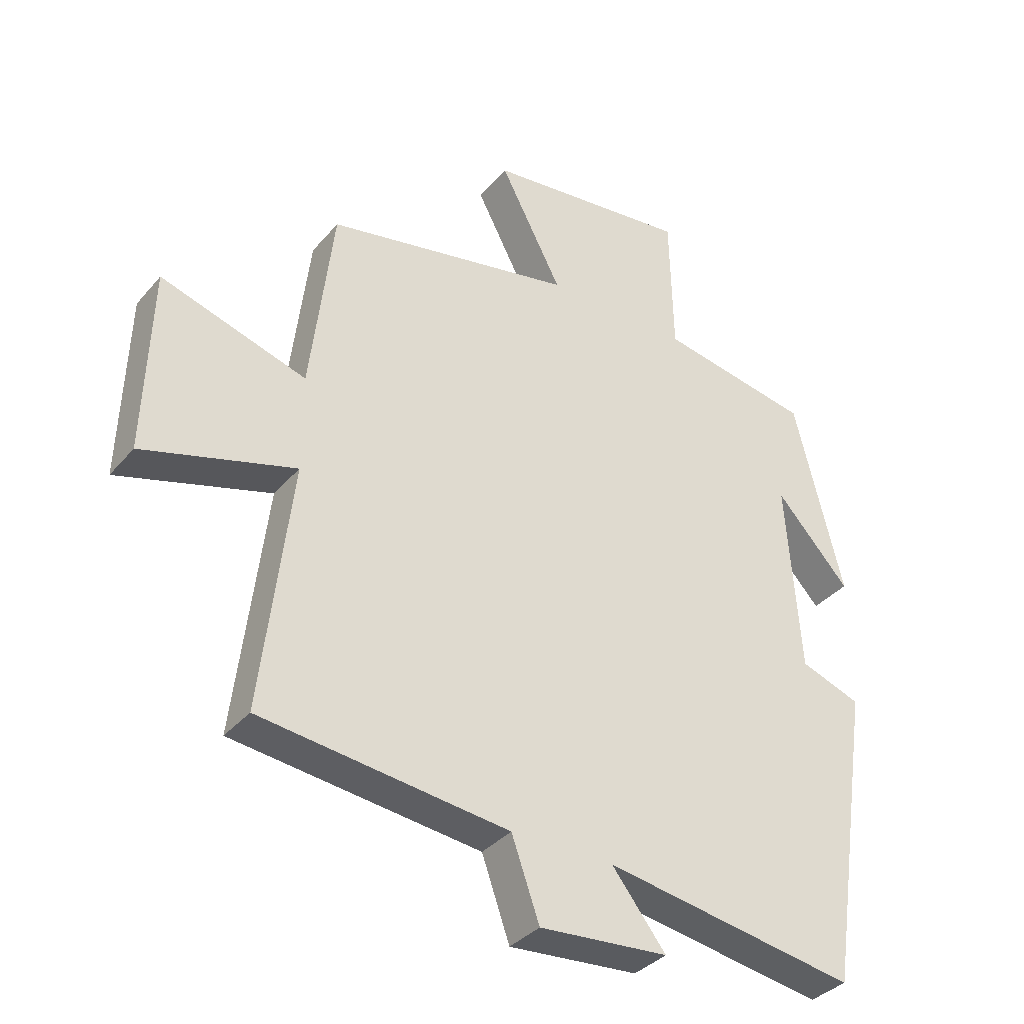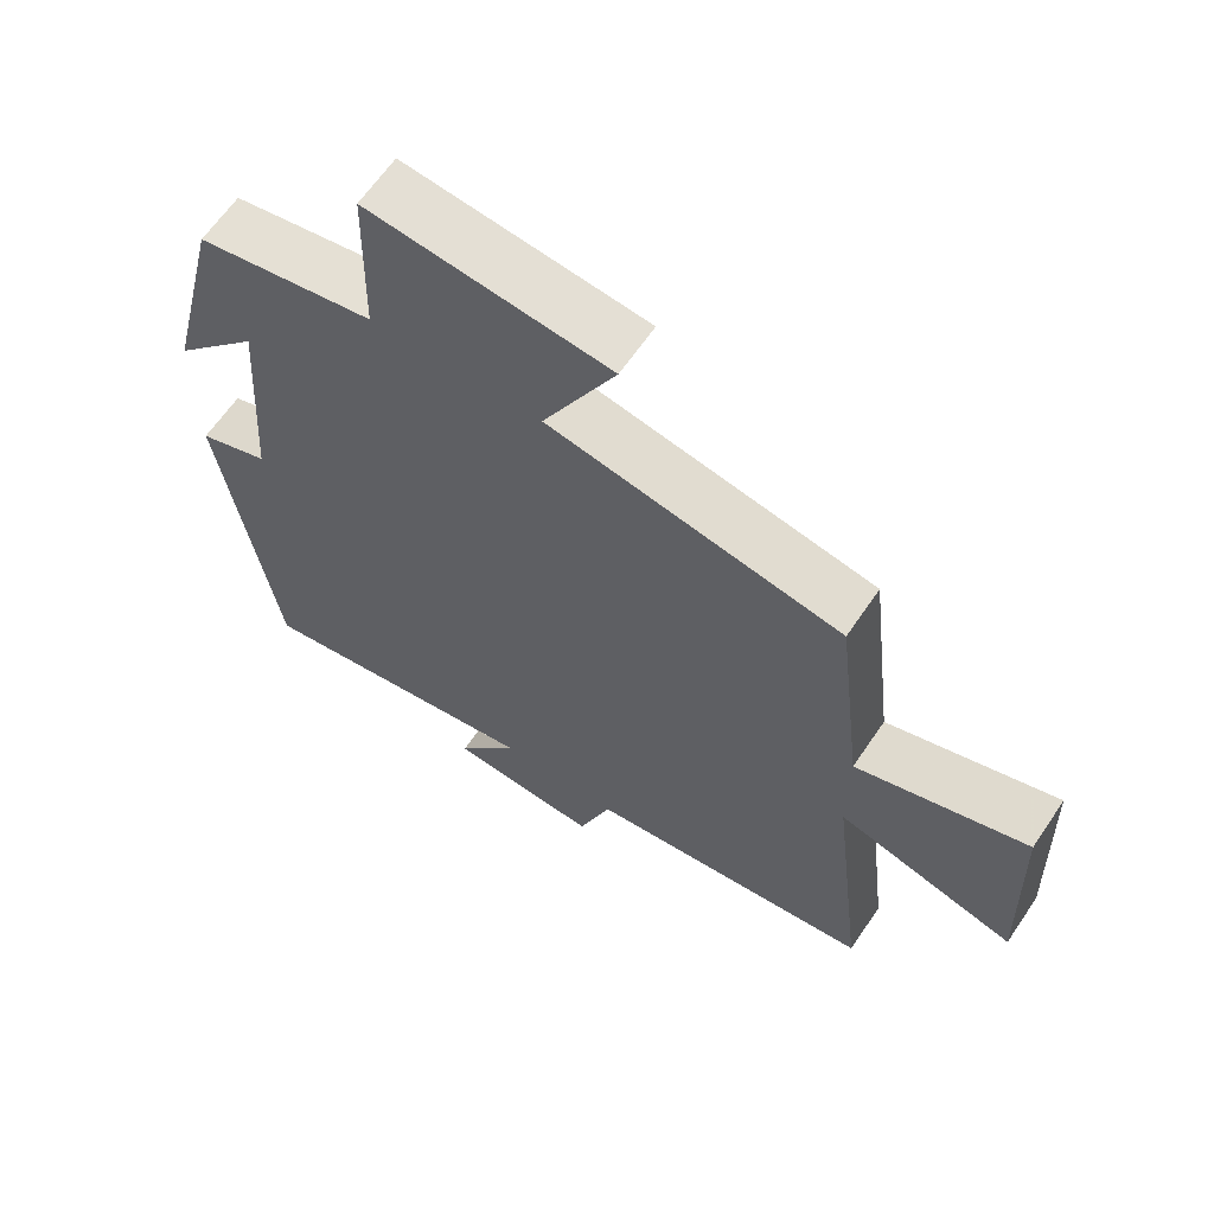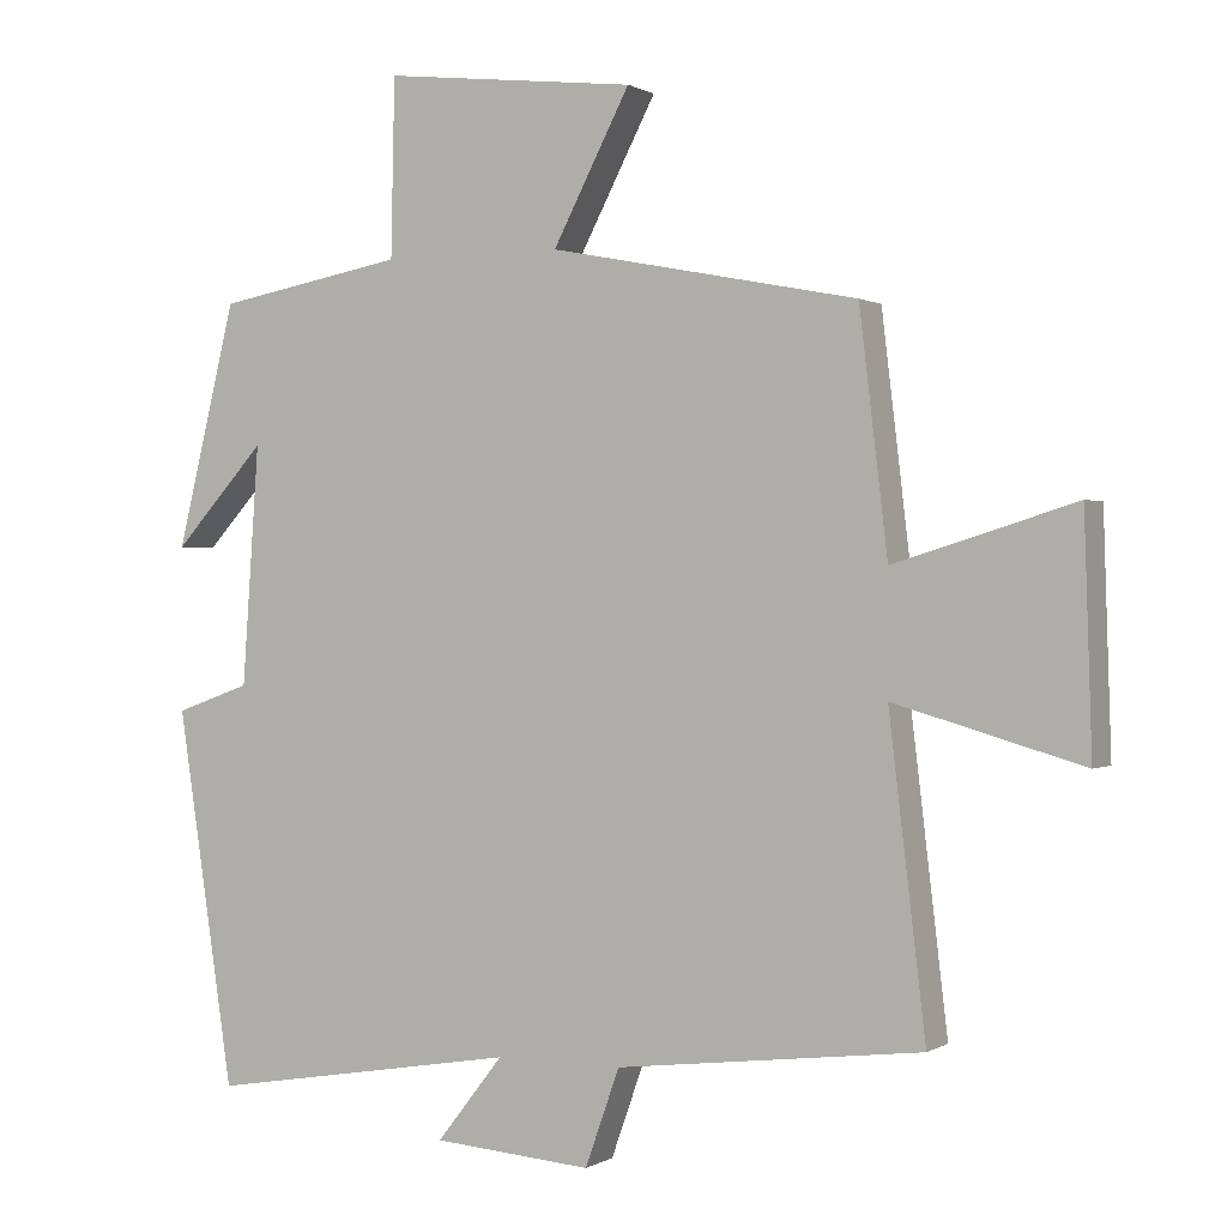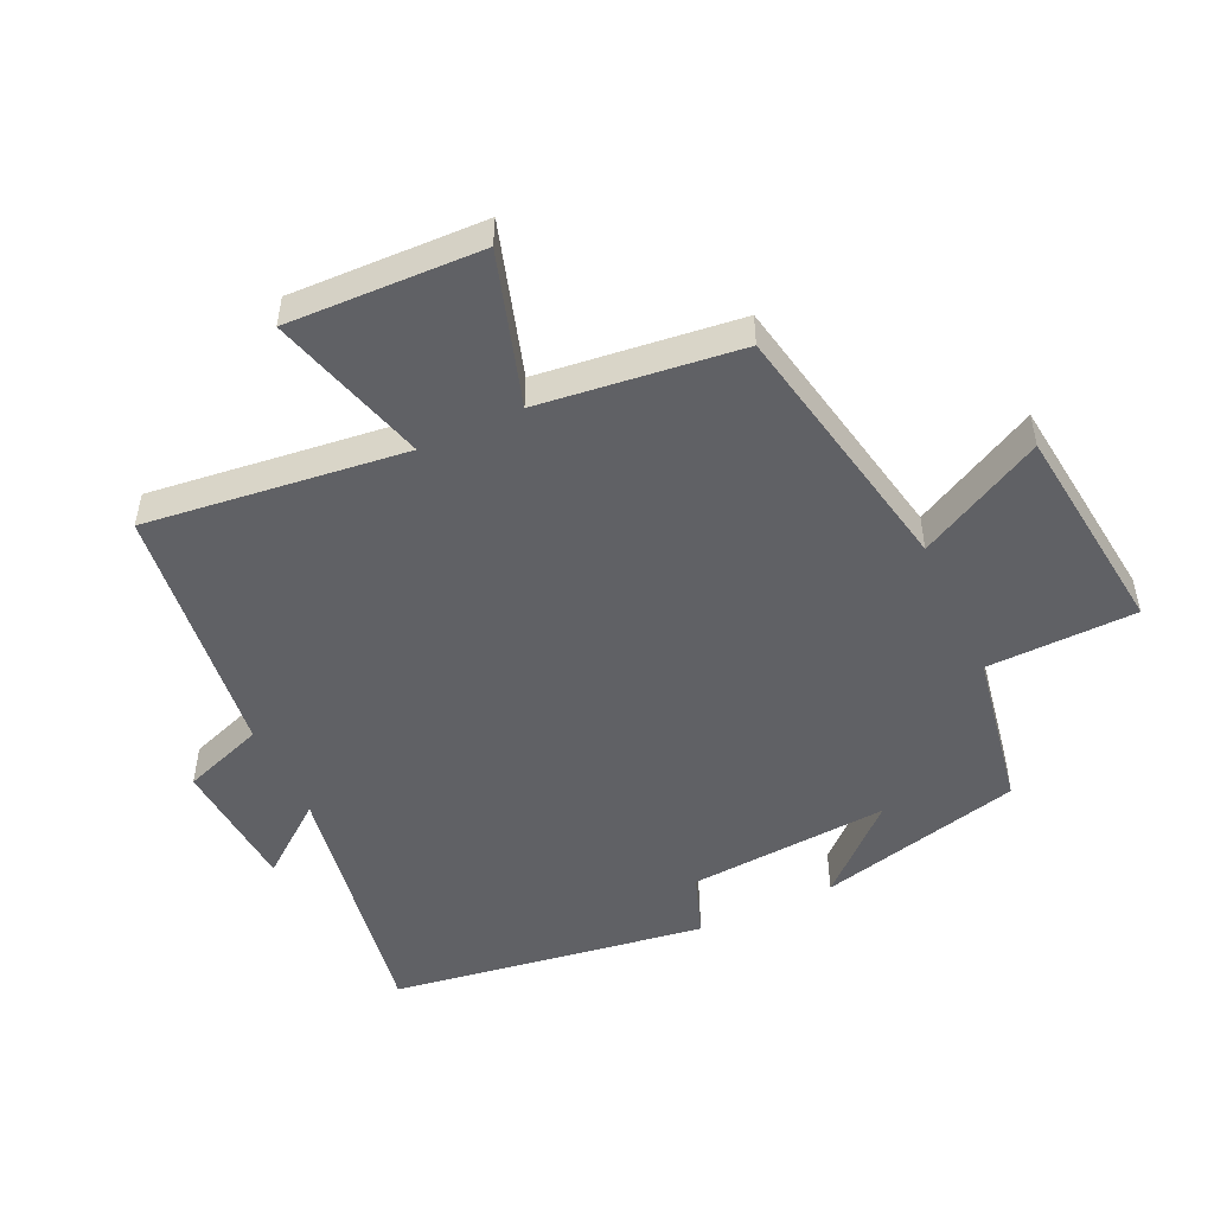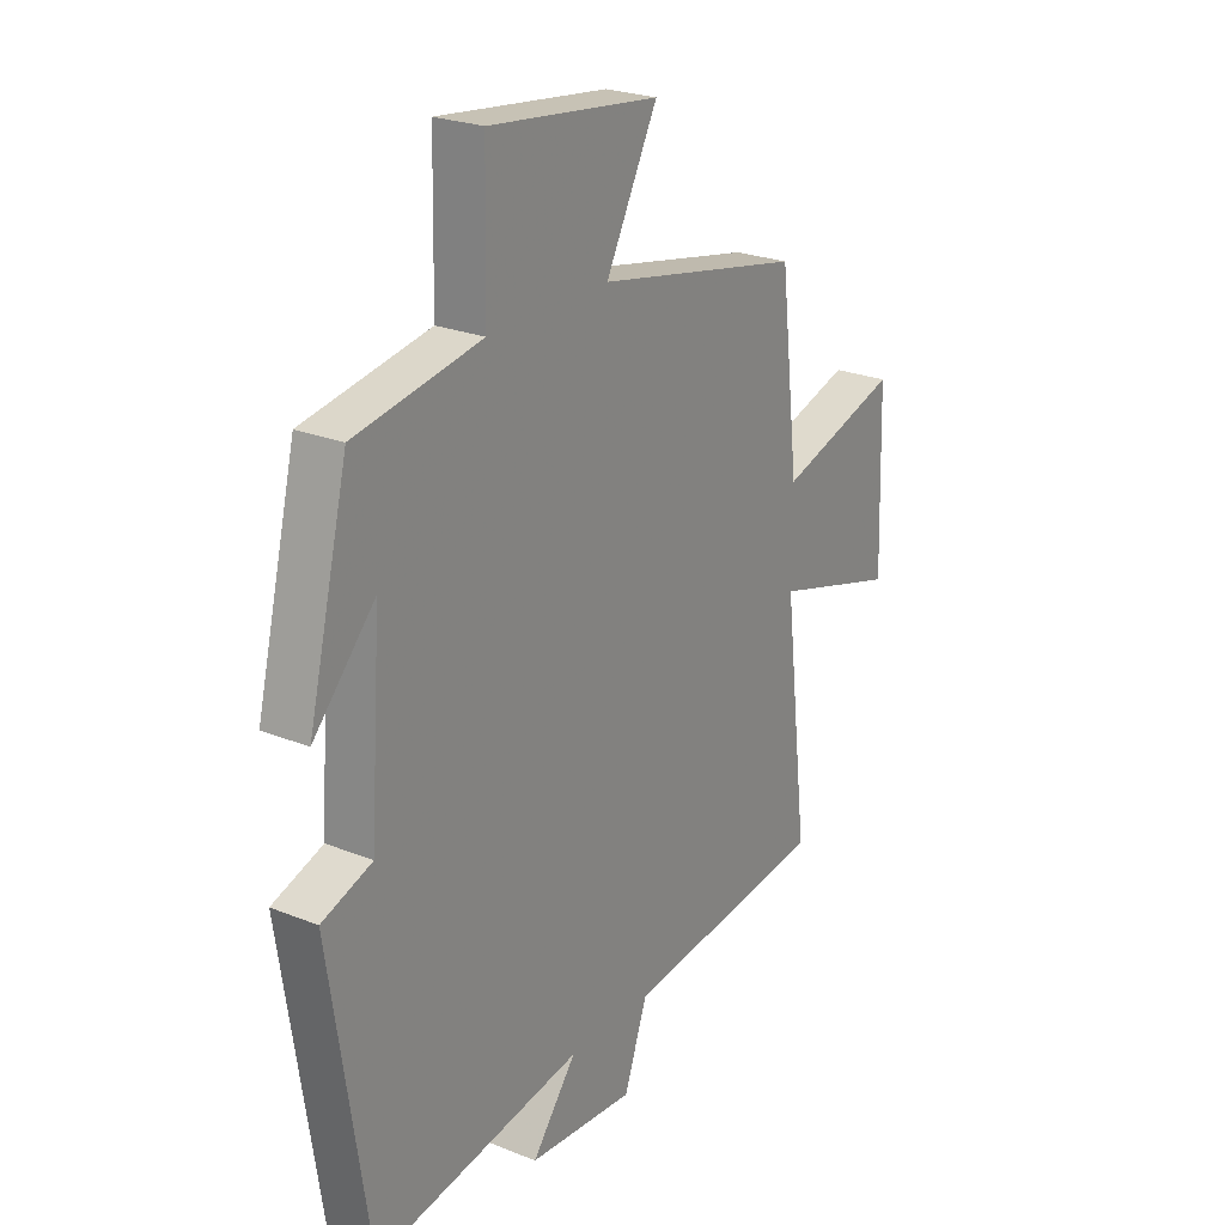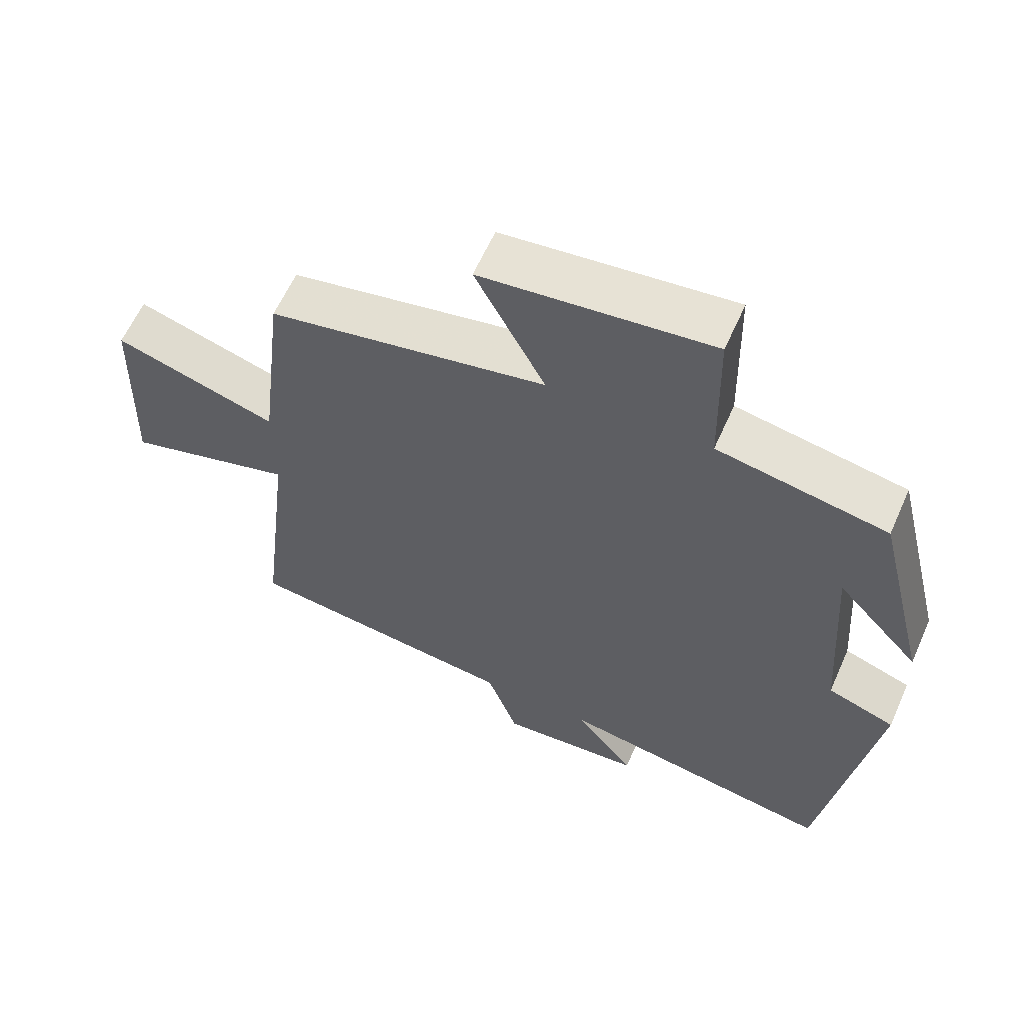
<metadata>
{"format":"obj","ext":"obj","renderer":"f3d","projection":"perspective","resolution":1024,"background":"white","views":[{"elev":-35.6,"azim":-34.5,"up":"+Z"},{"elev":63.5,"azim":-145.9,"up":"+Z"},{"elev":0.5,"azim":-152.6,"up":"+Z"},{"elev":-50.1,"azim":-65.0,"up":"+Y"},{"elev":24.1,"azim":123.8,"up":"+Z"},{"elev":61.2,"azim":23.9,"up":"+Z"}]}
</metadata>
<code>
v 0.426 0.07 -0.568
v 0.018 0.07 -0.5
v 0.105 0.07 -0.611
v -0.103 0.07 -0.627
v -0.148 0.07 -0.5
v -0.548 0.07 -0.452
v -0.5 0.07 -0.048
v -0.746 0.07 -0.119
v -0.736 0.07 0.183
v -0.5 0.07 0.11
v -0.463 0.07 0.421
v -0.06 0.07 0.5
v -0.161 0.07 0.694
v 0.171 0.07 0.732
v 0.176 0.07 0.5
v 0.422 0.07 0.455
v 0.5 0.07 0.138
v 0.38 0.07 0.269
v 0.402 0.07 -0.043
v 0.5 0.07 -0.078
v 0.426 0 -0.568
v 0.018 0 -0.5
v 0.105 0 -0.611
v -0.103 0 -0.627
v -0.148 0 -0.5
v -0.548 0 -0.452
v -0.5 0 -0.048
v -0.746 0 -0.119
v -0.736 0 0.183
v -0.5 0 0.11
v -0.463 0 0.421
v -0.06 0 0.5
v -0.161 0 0.694
v 0.171 0 0.732
v 0.176 0 0.5
v 0.422 0 0.455
v 0.5 0 0.138
v 0.38 0 0.269
v 0.402 0 -0.043
v 0.5 0 -0.078
f 19 20 1 2
f 18 19 2
f 15 16 17 18
f 15 18 2
f 12 13 14 15
f 12 15 2
f 11 12 2
f 10 11 2
f 7 8 9 10
f 7 10 2 3
f 5 6 7
f 5 7 3
f 3 4 5
f 22 21 40 39
f 22 39 38
f 38 37 36 35
f 22 38 35
f 35 34 33 32
f 22 35 32
f 22 32 31
f 22 31 30
f 30 29 28 27
f 23 22 30 27
f 27 26 25
f 23 27 25
f 25 24 23
f 1 21 22 2
f 2 22 23 3
f 3 23 24 4
f 4 24 25 5
f 5 25 26 6
f 6 26 27 7
f 7 27 28 8
f 8 28 29 9
f 9 29 30 10
f 10 30 31 11
f 11 31 32 12
f 12 32 33 13
f 13 33 34 14
f 14 34 35 15
f 15 35 36 16
f 16 36 37 17
f 17 37 38 18
f 18 38 39 19
f 19 39 40 20
f 20 40 21 1

</code>
